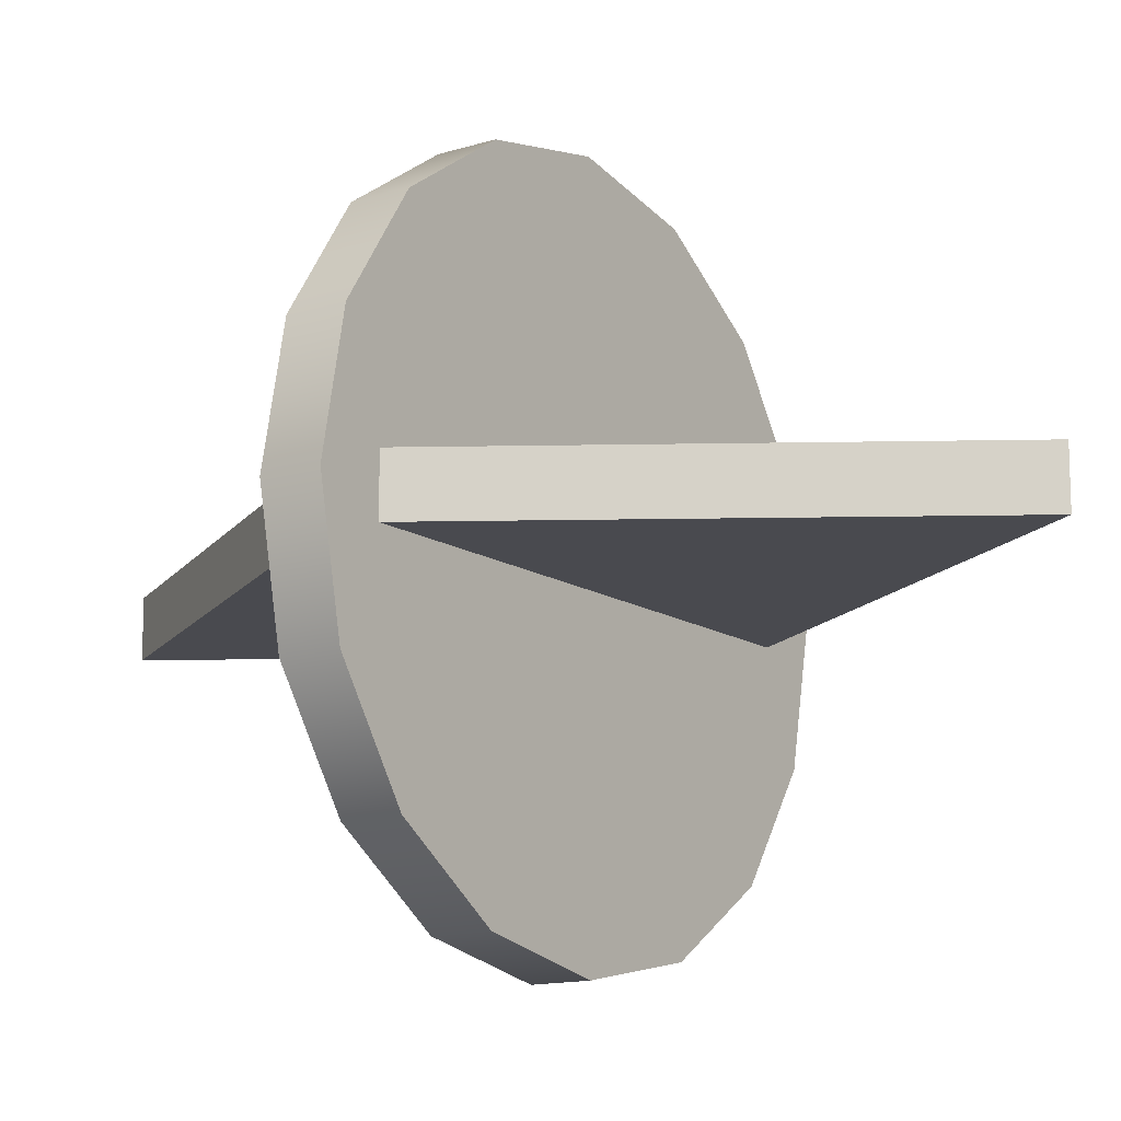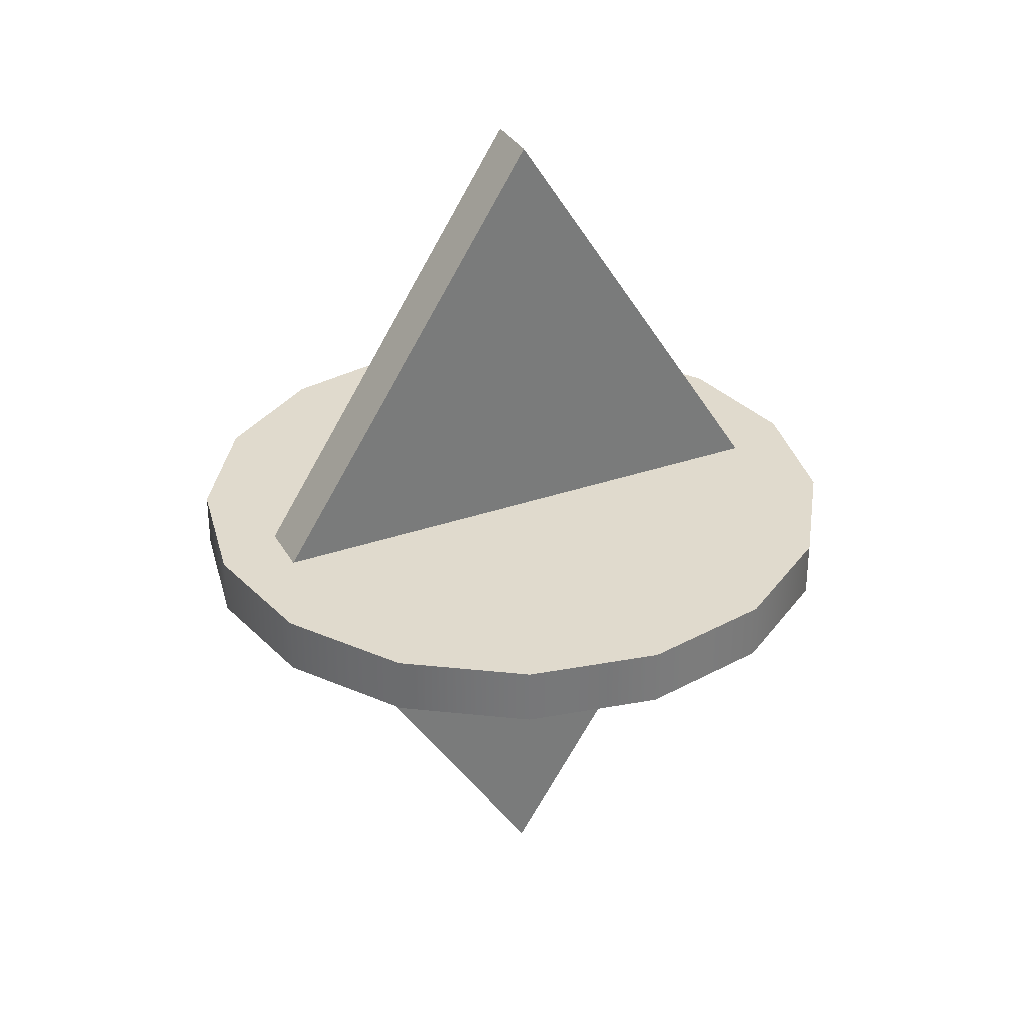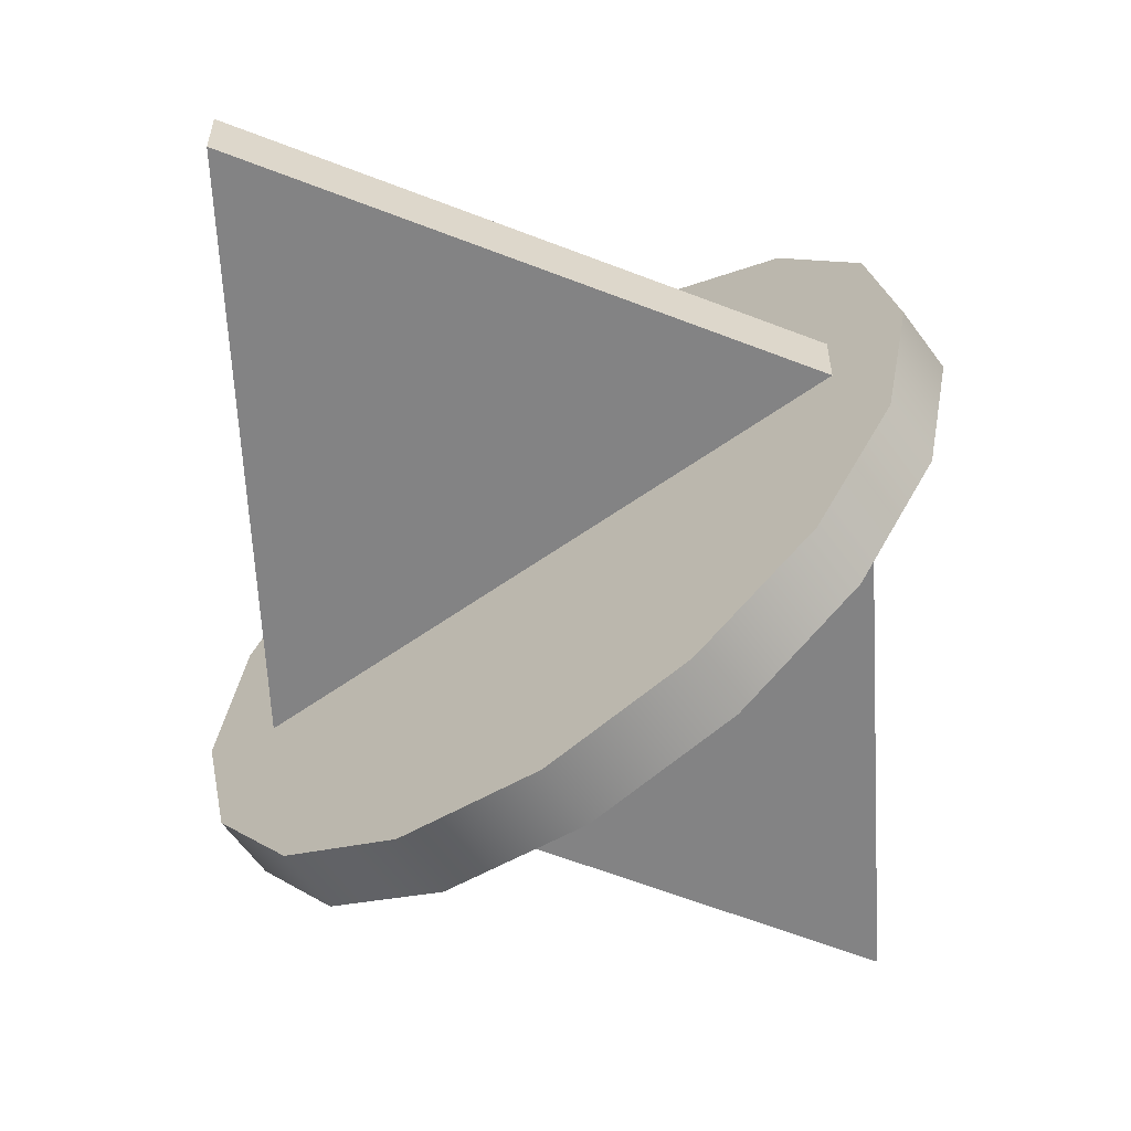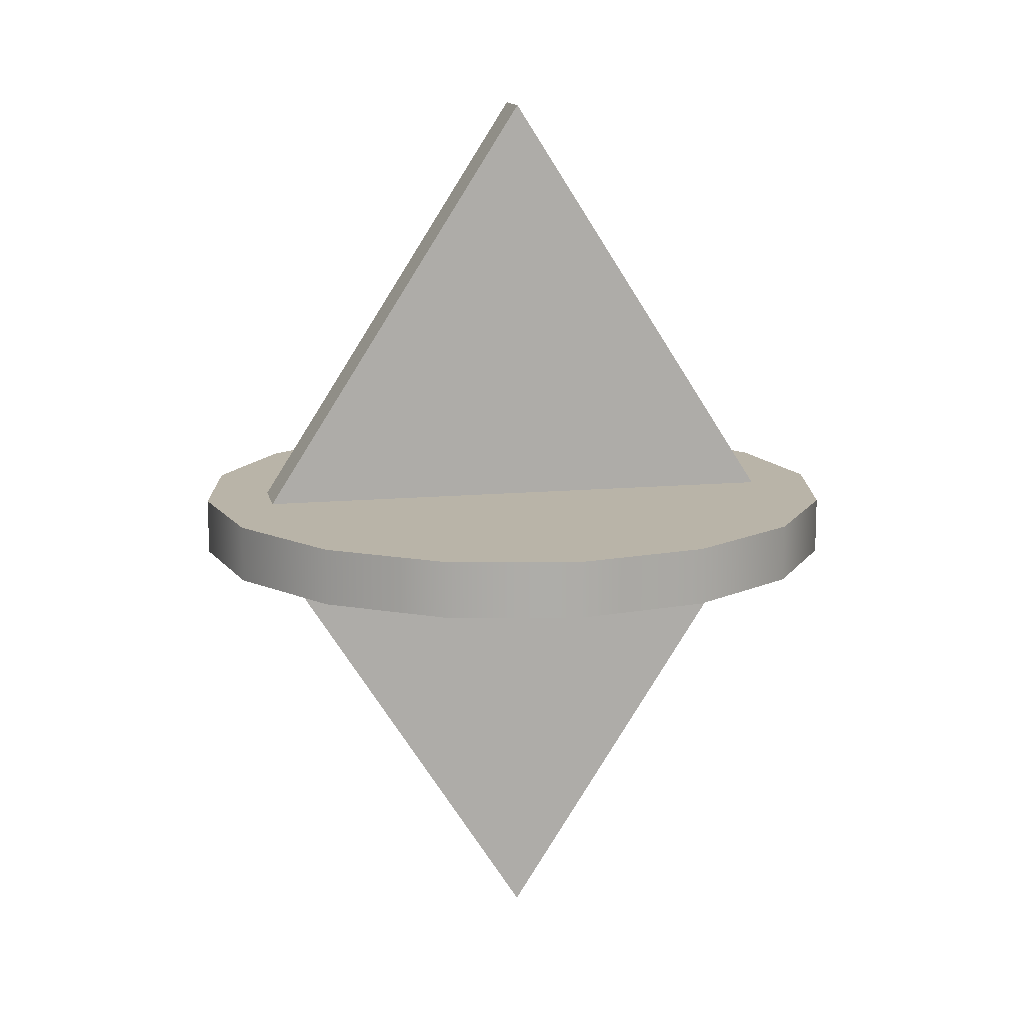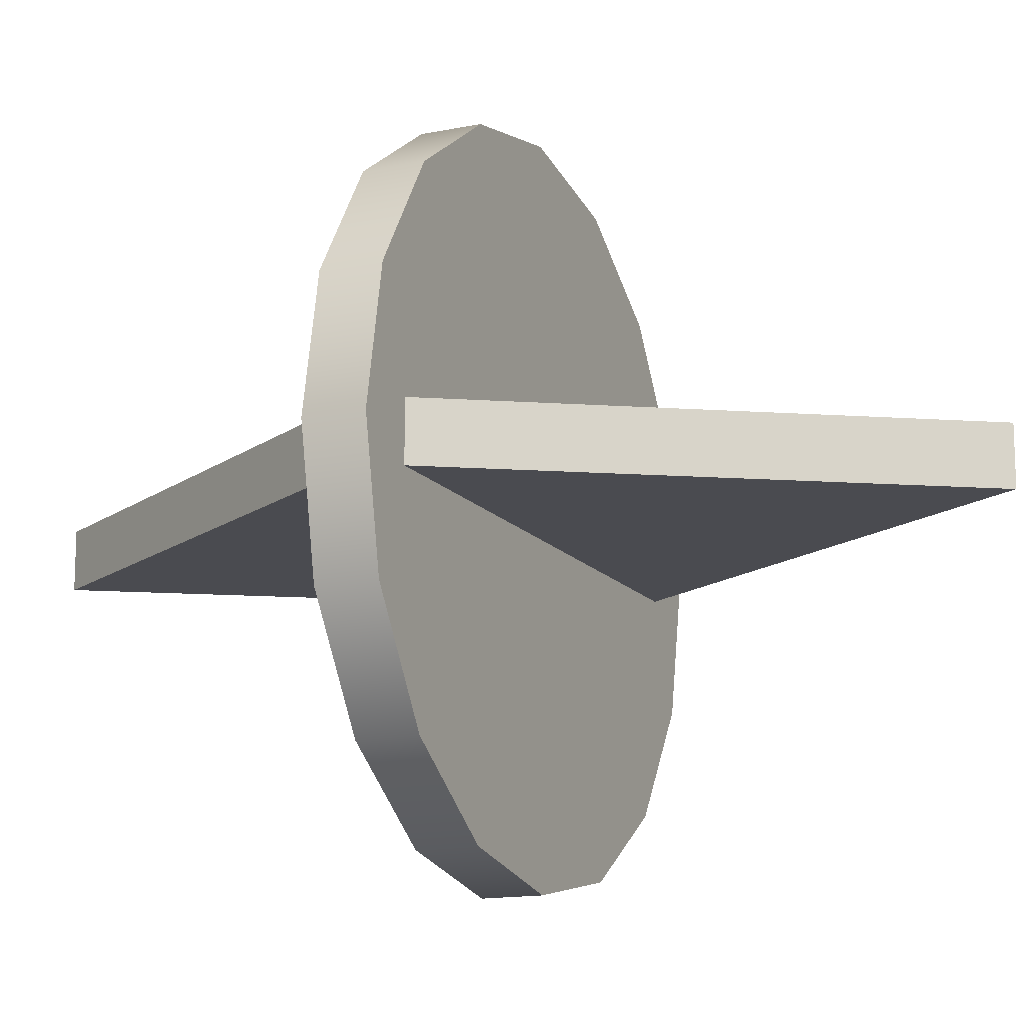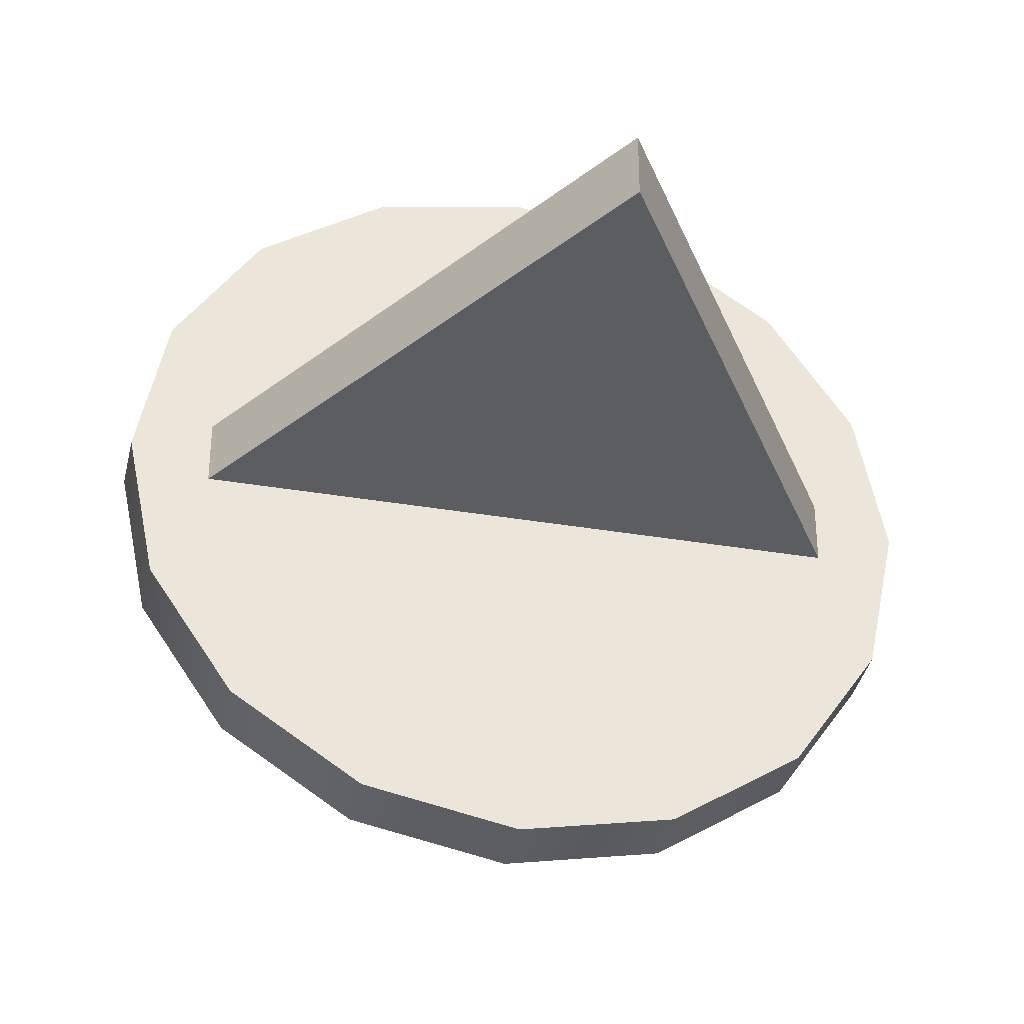
<metadata>
{"format":"obj","ext":"obj","renderer":"f3d","projection":"perspective","resolution":1024,"background":"white","views":[{"elev":-13.5,"azim":125.1,"up":"+Z"},{"elev":33.1,"azim":154.5,"up":"+Y"},{"elev":-61.2,"azim":-144.3,"up":"+Z"},{"elev":13.3,"azim":-11.7,"up":"+Y"},{"elev":-14.4,"azim":114.2,"up":"+Z"},{"elev":-36.7,"azim":-12.3,"up":"+Z"}]}
</metadata>
<code>
v  0.32 -0 0.0313
v  -0 0.5 0.0313
v  -0.32 -0 0.0313
v  0 -0.5 0.0312
v  0.32 0 -0.0313
v  -0 0.5 -0.0312
v  -0.32 0 -0.0313
v  0 -0.5 -0.0313
v  0.32 -0 0.0313
v  -0 0.5 0.0313
v  -0.32 -0 0.0313
v  0 -0.5 0.0312
v  0.32 0 -0.0313
v  -0 0.5 -0.0312
v  -0.32 0 -0.0313
v  0 -0.5 -0.0313
g DiamondV
f 11 4 1
f 1 10 11
f 5 8 7
f 7 6 5
f 13 14 2
f 2 9 13
f 14 15 3
f 3 2 14
f 15 16 12
f 12 3 15
f 16 13 9
f 9 12 16
v  0.375 -0.0313 -0
v  0.3465 -0.0313 -0.1435
v  0.2652 -0.0313 -0.2652
v  0.1435 -0.0313 -0.3465
v  -0 -0.0313 -0.375
v  -0.1435 -0.0313 -0.3465
v  -0.2652 -0.0313 -0.2652
v  -0.3465 -0.0313 -0.1435
v  -0.375 -0.0313 -0
v  -0.3465 -0.0313 0.1435
v  -0.2652 -0.0313 0.2652
v  -0.1435 -0.0313 0.3465
v  0 -0.0313 0.375
v  0.1435 -0.0313 0.3465
v  0.2652 -0.0313 0.2652
v  0.3465 -0.0313 0.1435
v  0.375 0.0313 -0
v  0.3465 0.0313 -0.1435
v  0.2652 0.0313 -0.2652
v  0.1435 0.0313 -0.3465
v  -0 0.0313 -0.375
v  -0.1435 0.0313 -0.3465
v  -0.2652 0.0313 -0.2652
v  -0.3465 0.0313 -0.1435
v  -0.375 0.0313 -0
v  -0.3465 0.0313 0.1435
v  -0.2652 0.0313 0.2652
v  -0.1435 0.0313 0.3465
v  0 0.0313 0.375
v  0.1435 0.0313 0.3465
v  0.2652 0.0313 0.2652
v  0.3465 0.0313 0.1435
v  0.375 -0.0313 -0
v  0.3465 -0.0313 -0.1435
v  0.2652 -0.0313 -0.2652
v  0.1435 -0.0313 -0.3465
v  -0 -0.0313 -0.375
v  -0.1435 -0.0313 -0.3465
v  -0.2652 -0.0313 -0.2652
v  -0.3465 -0.0313 -0.1435
v  -0.375 -0.0313 -0
v  -0.3465 -0.0313 0.1435
v  -0.2652 -0.0313 0.2652
v  -0.1435 -0.0313 0.3465
v  0 -0.0313 0.375
v  0.1435 -0.0313 0.3465
v  0.2652 -0.0313 0.2652
v  0.3465 -0.0313 0.1435
v  0.375 0.0313 -0
v  0.3465 0.0313 -0.1435
v  0.2652 0.0313 -0.2652
v  0.1435 0.0313 -0.3465
v  -0 0.0313 -0.375
v  -0.1435 0.0313 -0.3465
v  -0.2652 0.0313 -0.2652
v  -0.3465 0.0313 -0.1435
v  -0.375 0.0313 -0
v  -0.3465 0.0313 0.1435
v  -0.2652 0.0313 0.2652
v  -0.1435 0.0313 0.3465
v  0 0.0313 0.375
v  0.1435 0.0313 0.3465
v  0.2652 0.0313 0.2652
v  0.3465 0.0313 0.1435
g DiamondV_BASE
f 17 50 66
f 66 65 17
f 50 51 67
f 67 66 50
f 51 52 68
f 68 67 51
f 52 53 69
f 69 68 52
f 53 54 70
f 70 69 53
f 54 55 71
f 71 70 54
f 55 56 72
f 72 71 55
f 56 57 73
f 73 72 56
f 57 58 74
f 74 73 57
f 58 59 75
f 75 74 58
f 59 60 76
f 76 75 59
f 60 61 77
f 77 76 60
f 61 62 78
f 78 77 61
f 62 63 79
f 79 78 62
f 63 32 80
f 80 79 63
f 32 17 65
f 65 80 32
f 31 30 29
f 29 28 27
f 27 26 25
f 29 27 25
f 25 24 23
f 23 22 21
f 25 23 21
f 21 20 19
f 19 18 49
f 21 19 49
f 25 21 49
f 29 25 49
f 31 29 49
f 64 31 49
f 34 35 36
f 36 37 38
f 38 39 40
f 36 38 40
f 40 41 42
f 42 43 44
f 40 42 44
f 44 45 46
f 46 47 48
f 44 46 48
f 40 44 48
f 36 40 48
f 34 36 48
f 33 34 48

</code>
